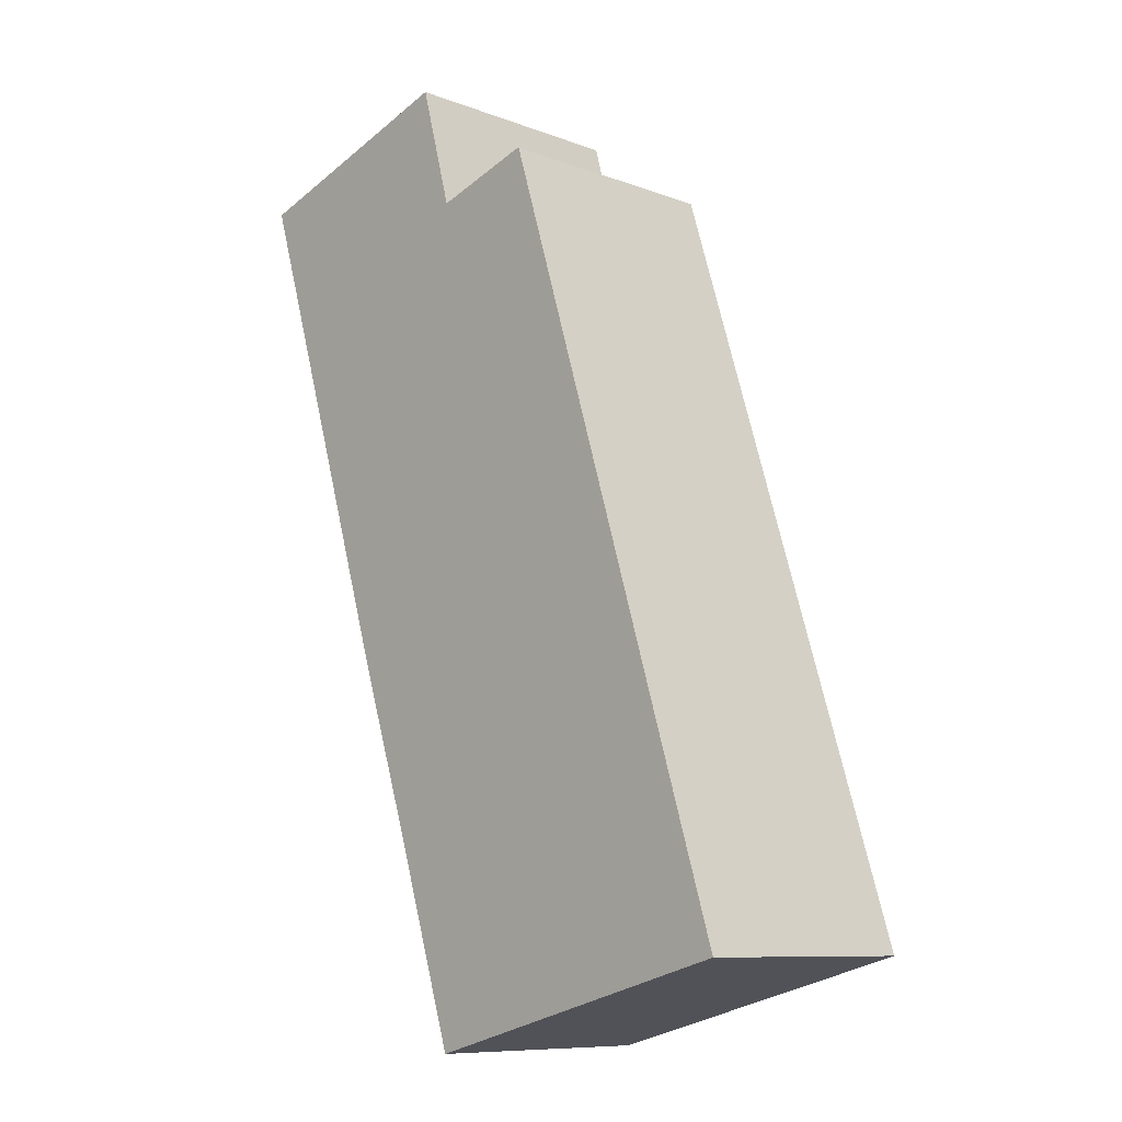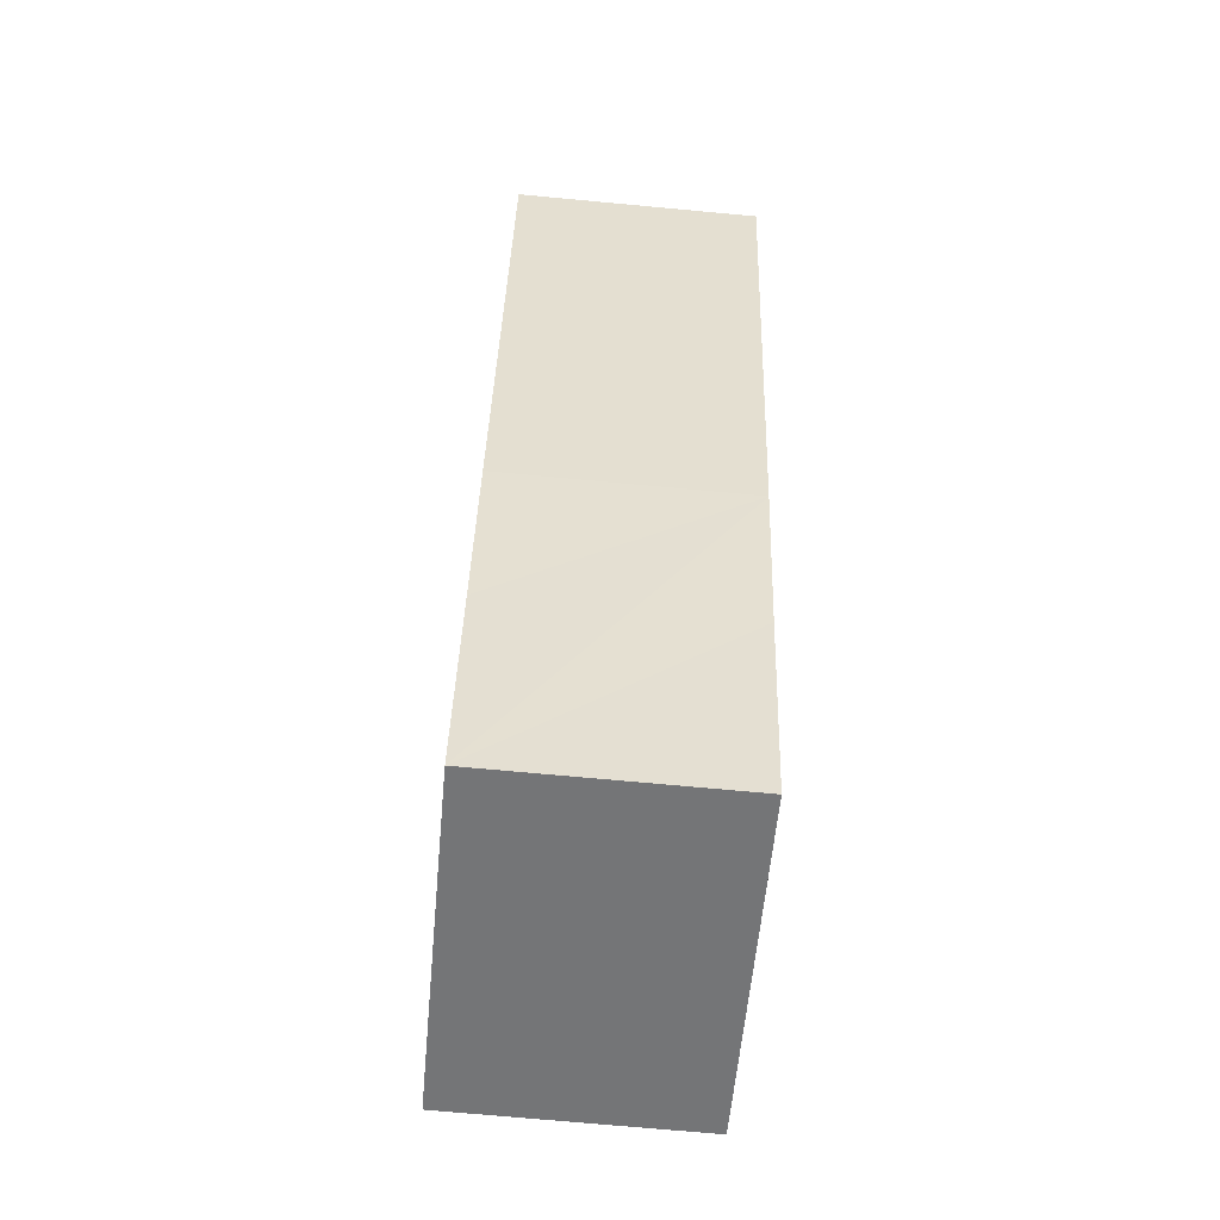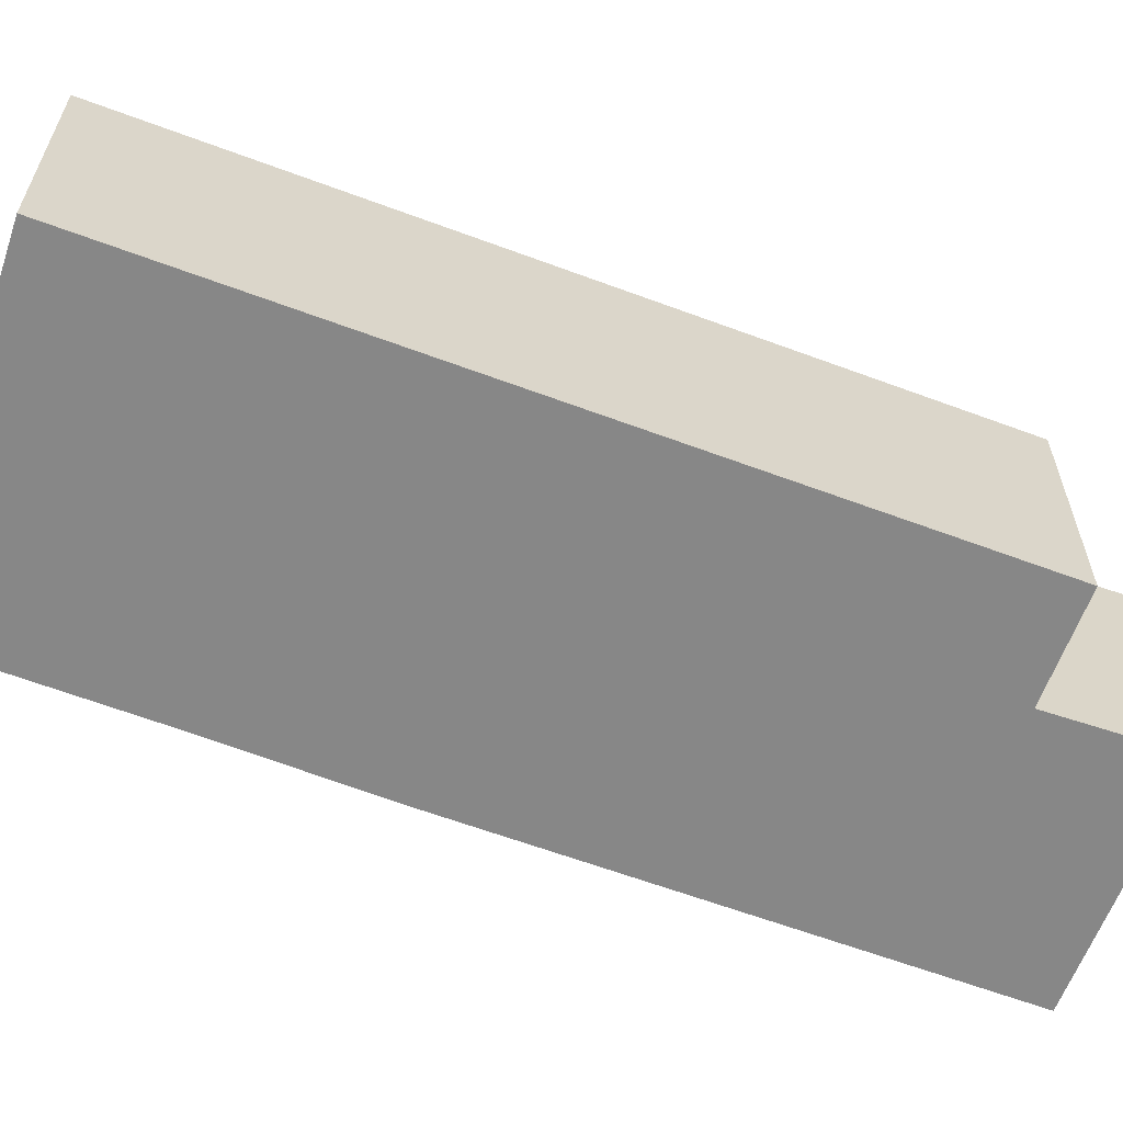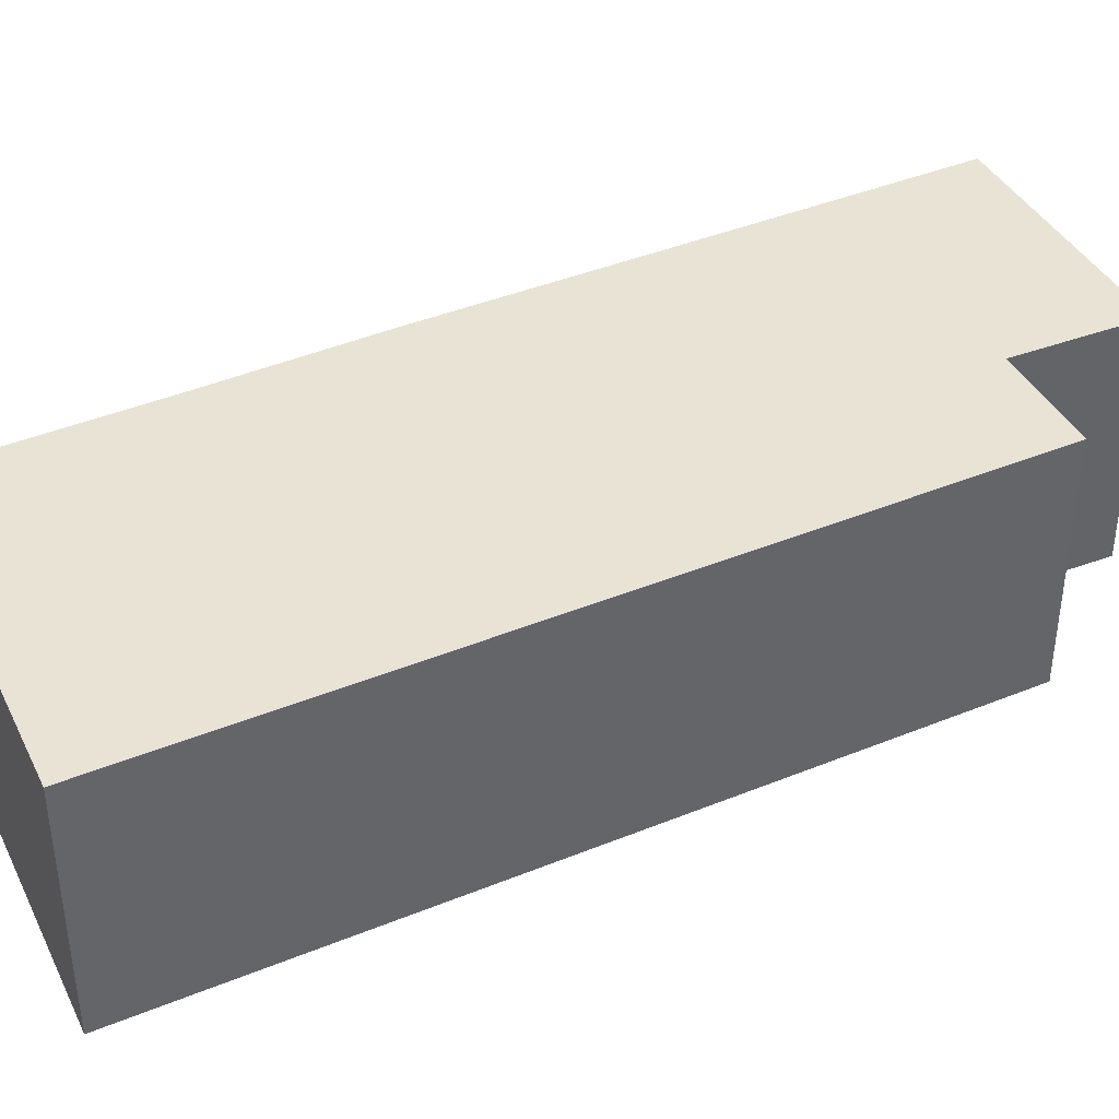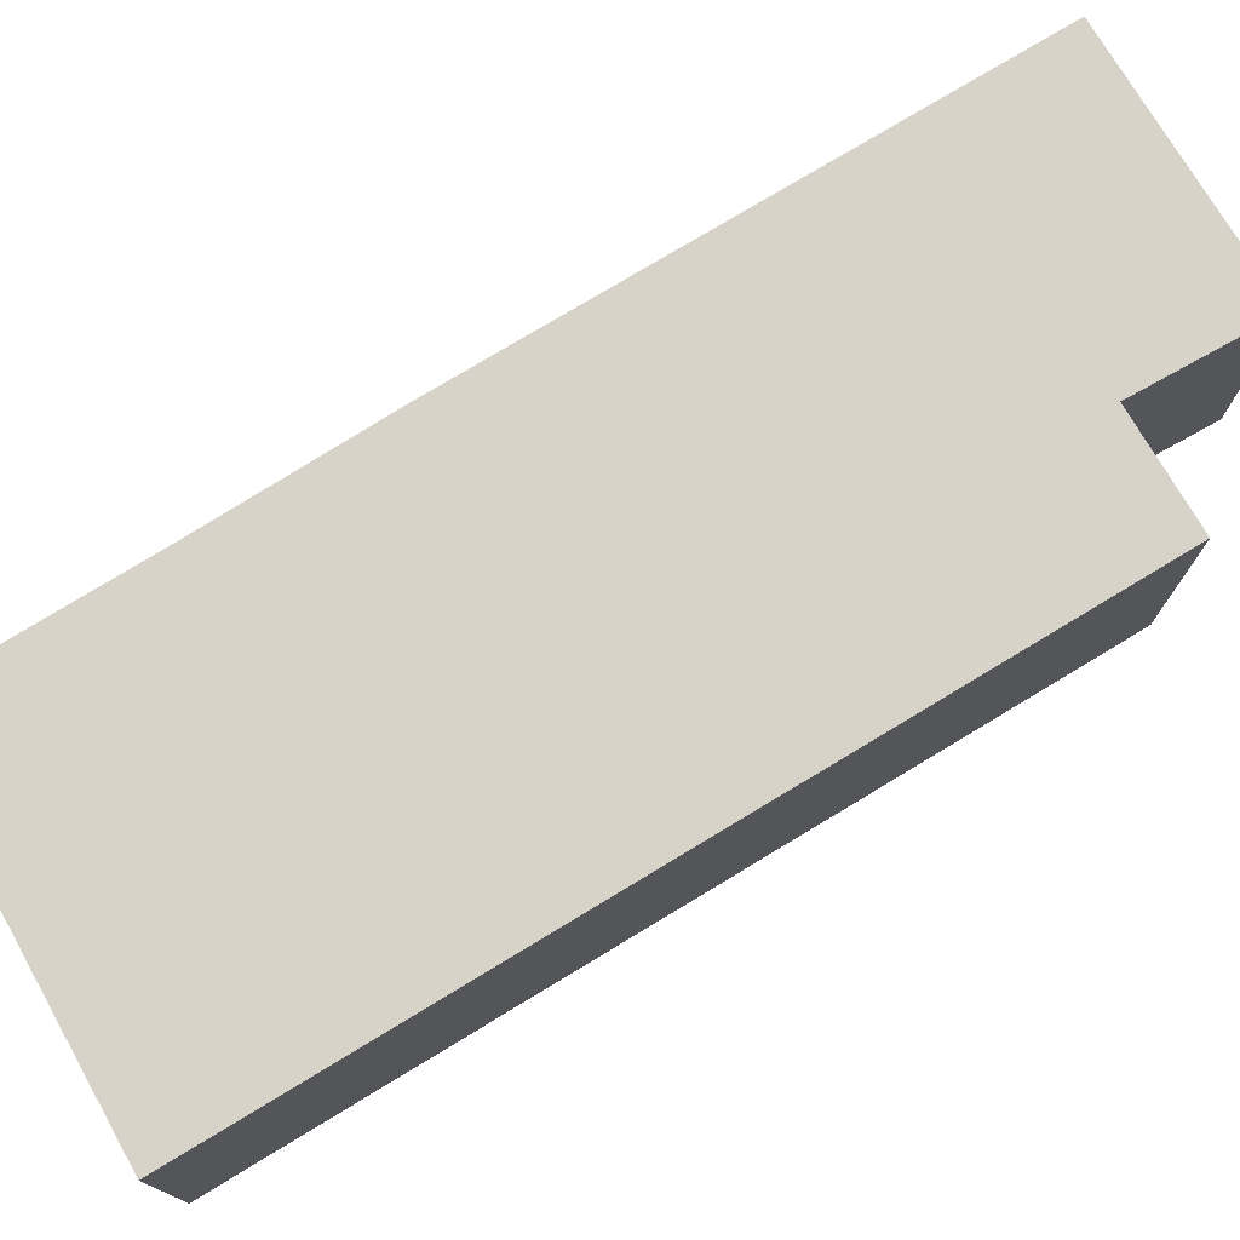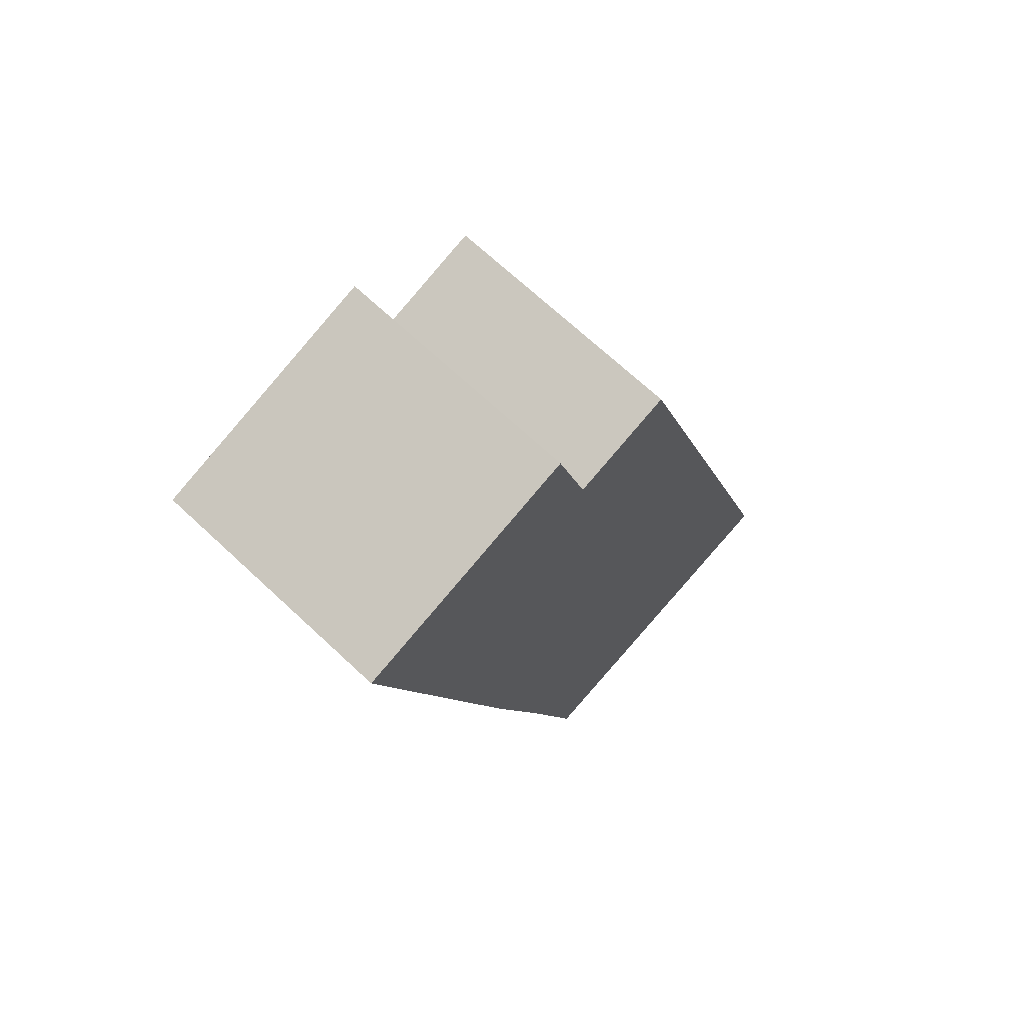
<metadata>
{"format":"obj","ext":"obj","renderer":"f3d","projection":"perspective","resolution":1024,"background":"white","views":[{"elev":-9.5,"azim":-134.3,"up":"+Z"},{"elev":-71.6,"azim":84.7,"up":"+Z"},{"elev":-62.3,"azim":-93.4,"up":"+Y"},{"elev":41.1,"azim":-99.1,"up":"+Y"},{"elev":76.5,"azim":-103.8,"up":"+Y"},{"elev":69.3,"azim":133.1,"up":"+Z"}]}
</metadata>
<code>
v  11.05 4.42 14.16
v  6.187 4.42 13.24
v  6.802 4.42 15.5
v  8.21 4.42 5.062
v  0 4.42 2.706e-16
v  4.315 4.42 13.81
v  7.194 4.42 2.006
v  6.036 4.42 -1.627
v  6.036 9.963e-17 -1.627
v  0 0 0
v  4.315 -8.456e-16 13.81
v  6.187 -8.108e-16 13.24
v  6.802 -9.493e-16 15.5
v  11.05 -8.673e-16 14.16
v  7.194 -1.228e-16 2.006
v  8.21 -3.1e-16 5.062
g defaultobject
f 1 2 3
f 2 1 4
f 2 5 6
f 5 2 4
f 5 4 7
f 5 7 8
f 9 5 8
f 5 9 10
f 10 6 5
f 6 10 11
f 12 3 2
f 3 12 13
f 11 2 6
f 2 11 12
f 13 1 3
f 1 13 14
f 7 9 8
f 9 7 4
f 9 4 15
f 15 4 16
f 14 4 1
f 4 14 16
f 10 12 11
f 12 10 16
f 16 10 15
f 15 10 9
f 12 14 13
f 14 12 16

</code>
